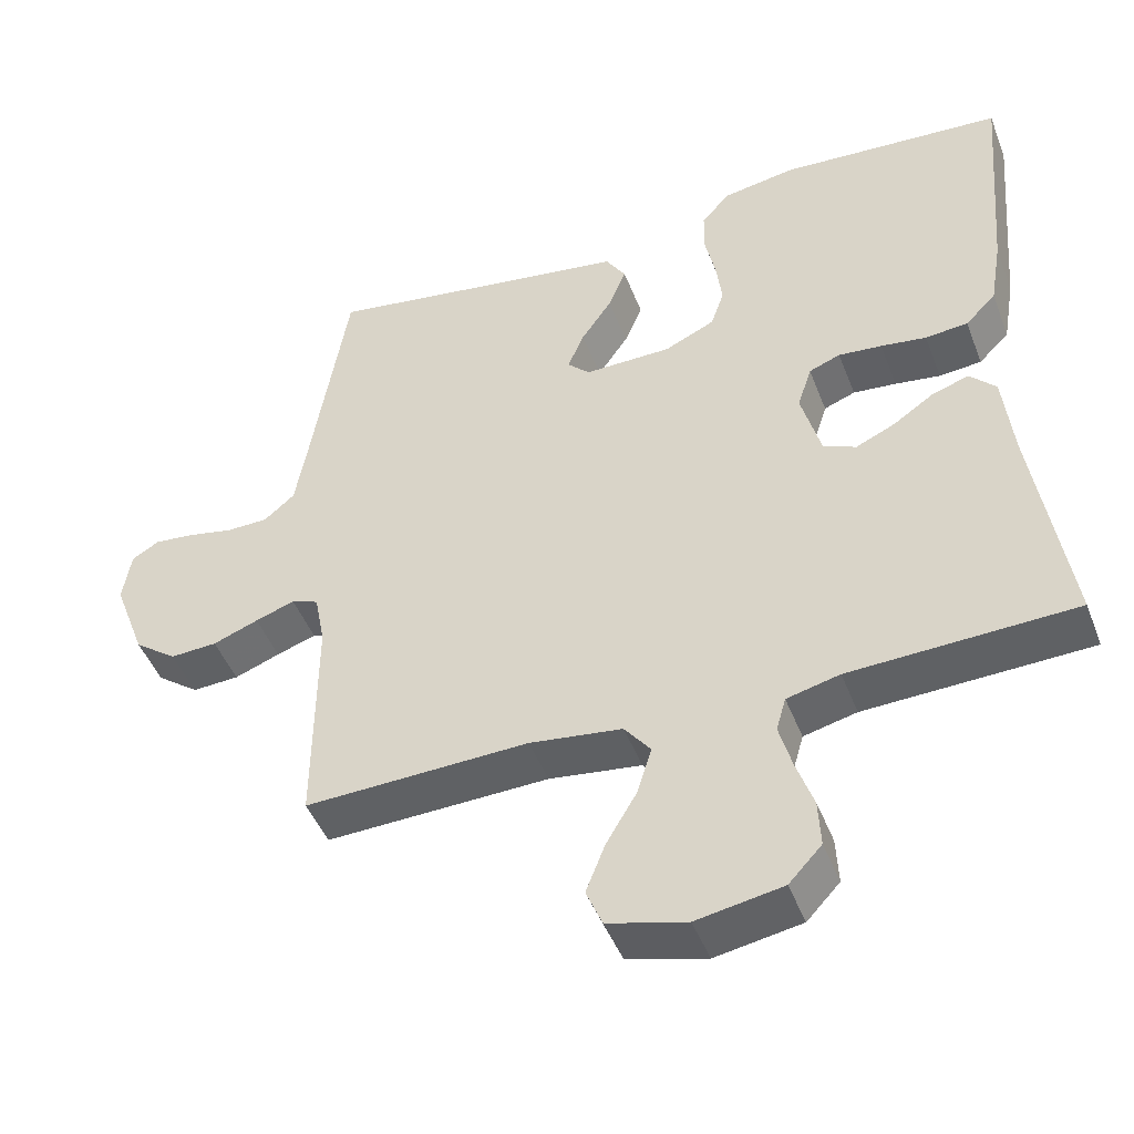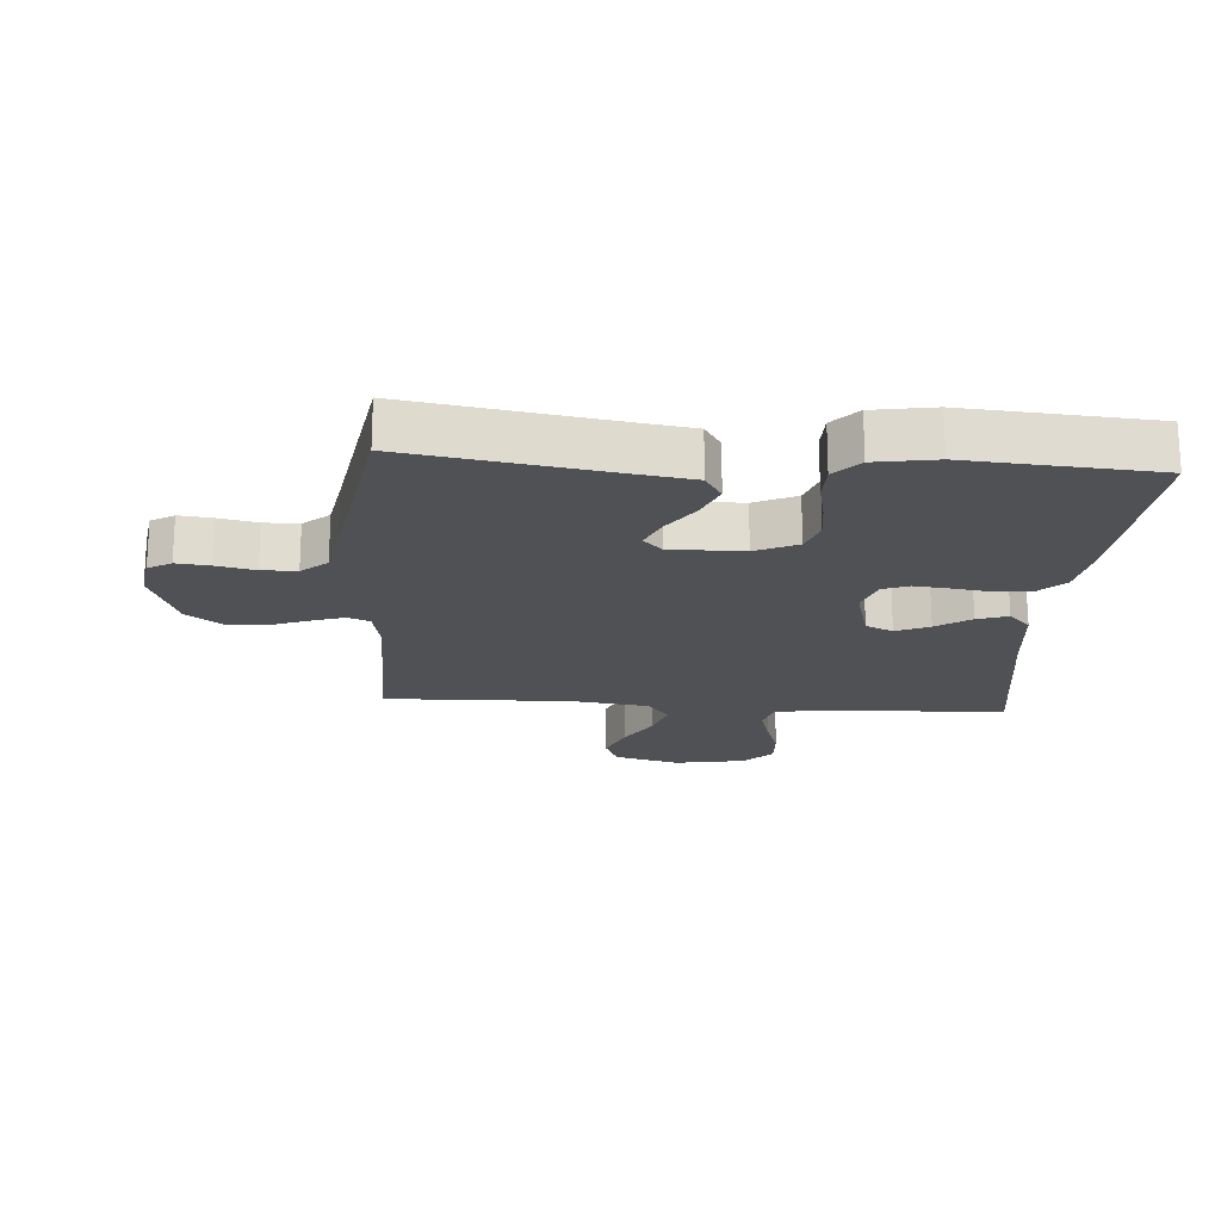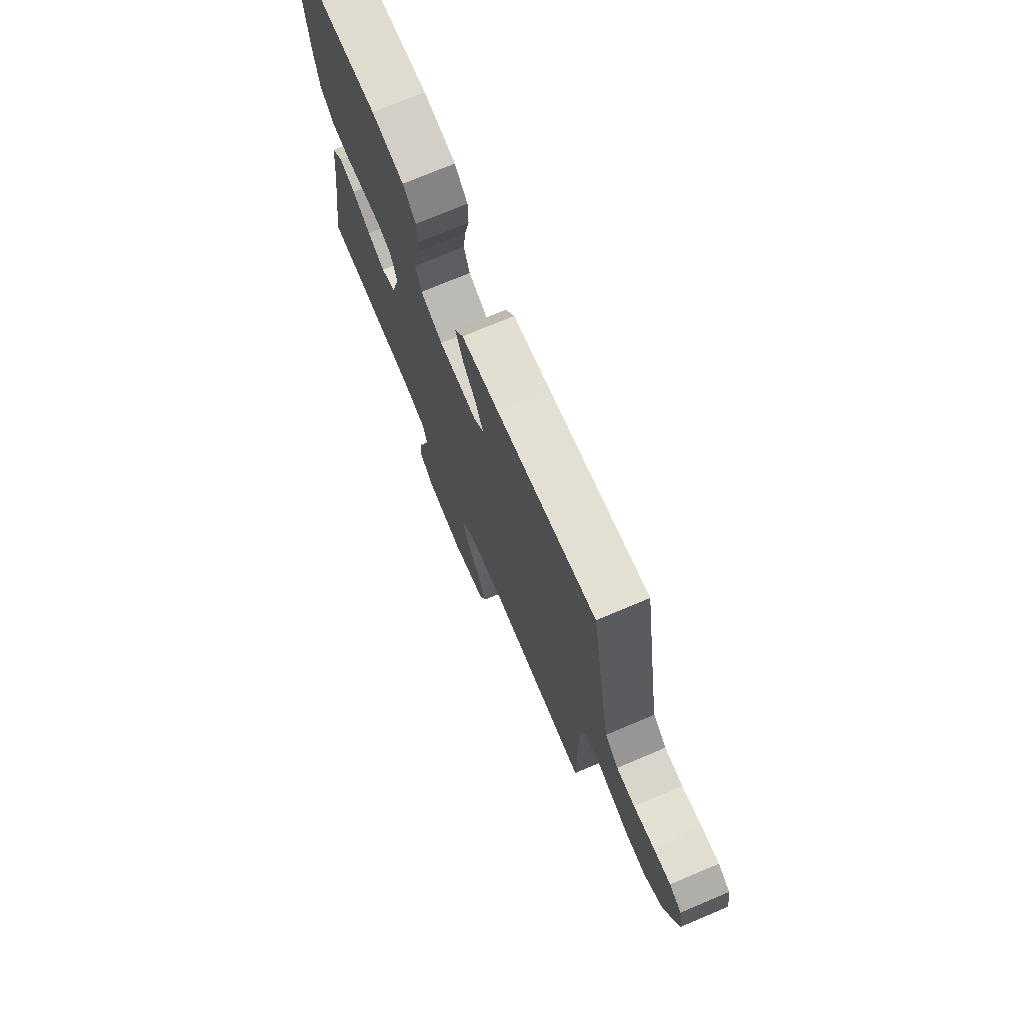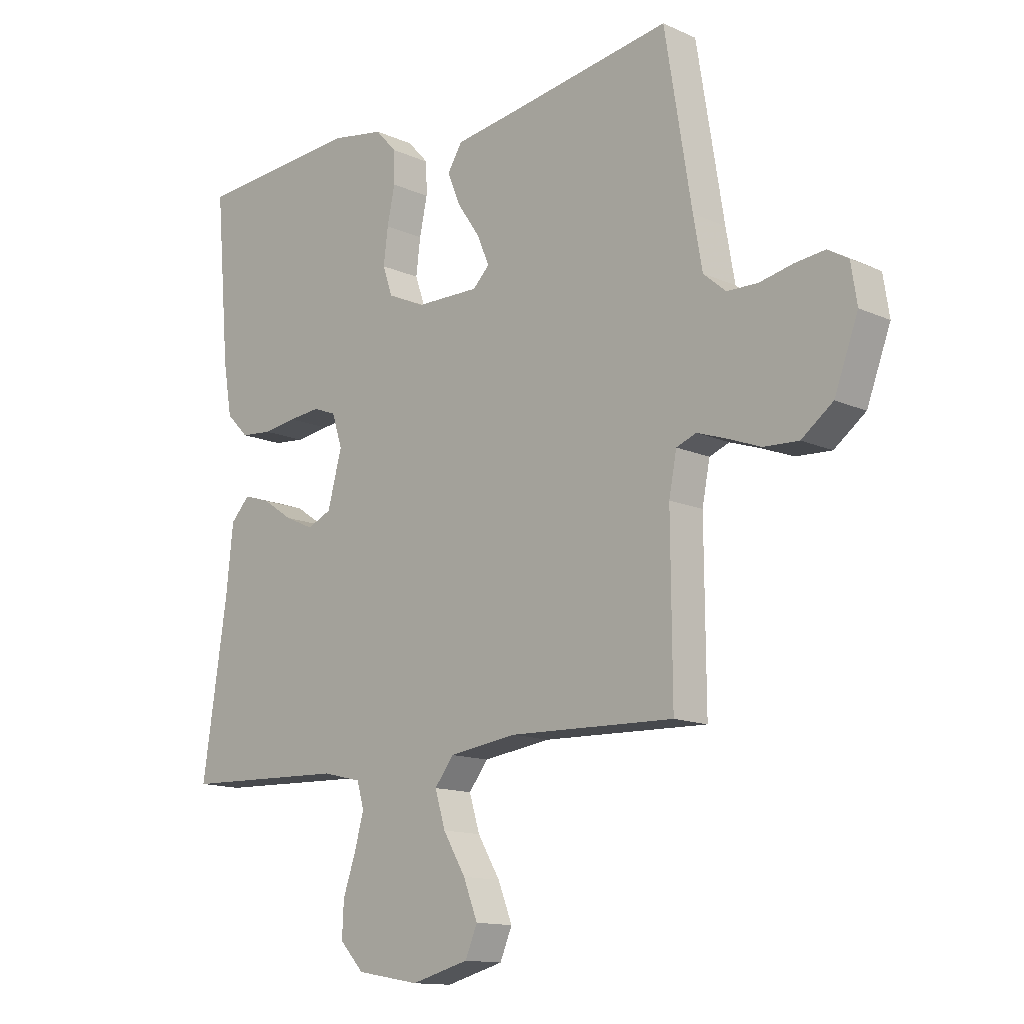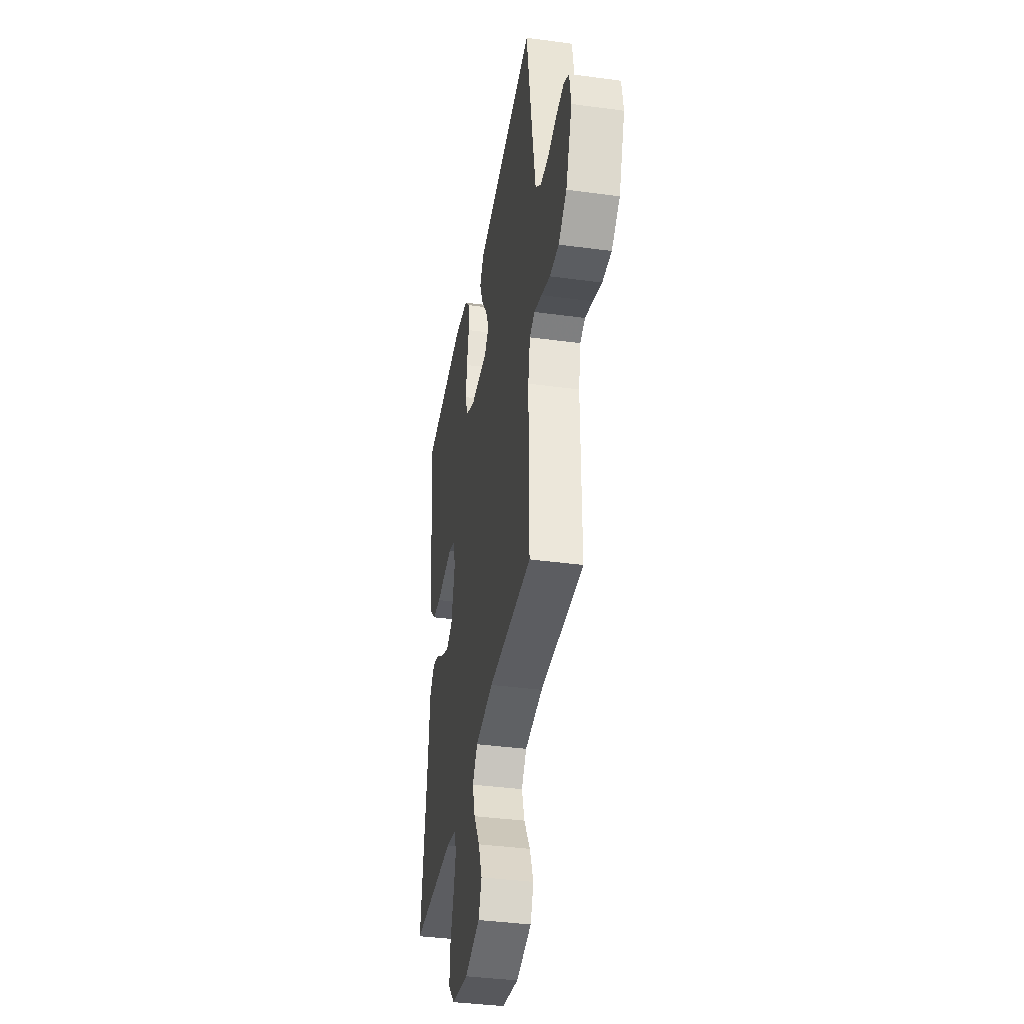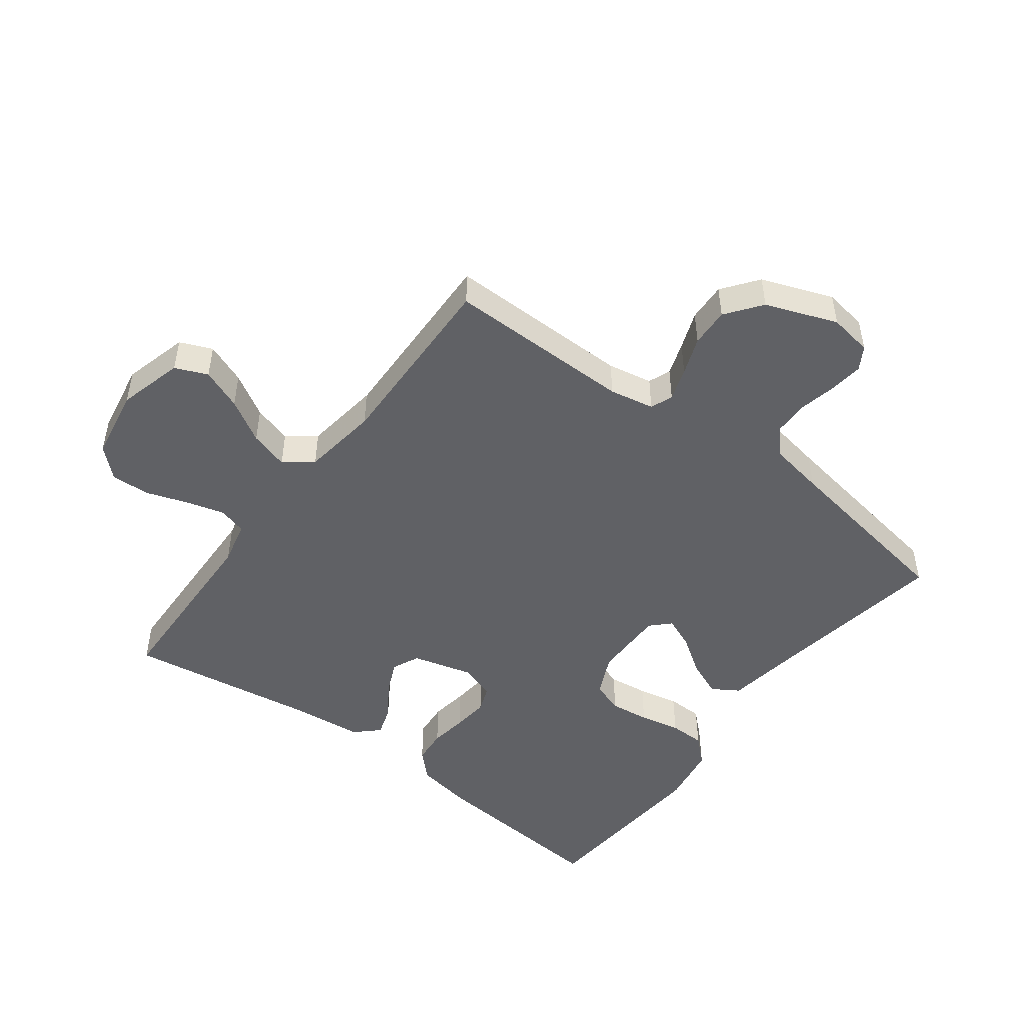
<metadata>
{"format":"obj","ext":"obj","renderer":"f3d","projection":"perspective","resolution":1024,"background":"white","views":[{"elev":-46.6,"azim":20.6,"up":"+Z"},{"elev":-19.6,"azim":-4.1,"up":"+Y"},{"elev":73.7,"azim":-112.9,"up":"+Z"},{"elev":-13.3,"azim":-135.4,"up":"+Z"},{"elev":-38.4,"azim":-99.7,"up":"+Z"},{"elev":-48.7,"azim":-127.0,"up":"+Y"}]}
</metadata>
<code>
v 0.5 0.07 -0.5
v 0.2 0.07 -0.51
v 0.129 0.07 -0.527
v 0.116 0.07 -0.572
v 0.133 0.07 -0.634
v 0.156 0.07 -0.701
v 0.159 0.07 -0.764
v 0.115 0.07 -0.811
v 0 0.07 -0.831
v -0.105 0.07 -0.803
v -0.127 0.07 -0.751
v -0.101 0.07 -0.685
v -0.06 0.07 -0.616
v -0.041 0.07 -0.553
v -0.076 0.07 -0.508
v -0.2 0.07 -0.491
v -0.5 0.07 -0.5
v -0.498 0.07 -0.2
v -0.512 0.07 -0.128
v -0.548 0.07 -0.114
v -0.601 0.07 -0.132
v -0.662 0.07 -0.155
v -0.725 0.07 -0.158
v -0.782 0.07 -0.115
v -0.825 0.07 0
v -0.814 0.07 0.07
v -0.777 0.07 0.092
v -0.723 0.07 0.086
v -0.662 0.07 0.073
v -0.606 0.07 0.074
v -0.565 0.07 0.109
v -0.549 0.07 0.2
v -0.5 0.07 0.5
v -0.2 0.07 0.452
v -0.087 0.07 0.435
v -0.06 0.07 0.392
v -0.084 0.07 0.334
v -0.125 0.07 0.274
v -0.147 0.07 0.222
v -0.117 0.07 0.192
v 0 0.07 0.193
v 0.067 0.07 0.224
v 0.085 0.07 0.276
v 0.077 0.07 0.34
v 0.063 0.07 0.406
v 0.064 0.07 0.464
v 0.103 0.07 0.506
v 0.2 0.07 0.522
v 0.5 0.07 0.5
v 0.474 0.07 0.2
v 0.458 0.07 0.106
v 0.417 0.07 0.065
v 0.36 0.07 0.06
v 0.299 0.07 0.069
v 0.241 0.07 0.075
v 0.199 0.07 0.059
v 0.18 0.07 0
v 0.206 0.07 -0.097
v 0.25 0.07 -0.117
v 0.303 0.07 -0.093
v 0.358 0.07 -0.056
v 0.407 0.07 -0.04
v 0.442 0.07 -0.077
v 0.455 0.07 -0.2
v 0.5 0 -0.5
v 0.2 0 -0.51
v 0.129 0 -0.527
v 0.116 0 -0.572
v 0.133 0 -0.634
v 0.156 0 -0.701
v 0.159 0 -0.764
v 0.115 0 -0.811
v 0 0 -0.831
v -0.105 0 -0.803
v -0.127 0 -0.751
v -0.101 0 -0.685
v -0.06 0 -0.616
v -0.041 0 -0.553
v -0.076 0 -0.508
v -0.2 0 -0.491
v -0.5 0 -0.5
v -0.498 0 -0.2
v -0.512 0 -0.128
v -0.548 0 -0.114
v -0.601 0 -0.132
v -0.662 0 -0.155
v -0.725 0 -0.158
v -0.782 0 -0.115
v -0.825 0 0
v -0.814 0 0.07
v -0.777 0 0.092
v -0.723 0 0.086
v -0.662 0 0.073
v -0.606 0 0.074
v -0.565 0 0.109
v -0.549 0 0.2
v -0.5 0 0.5
v -0.2 0 0.452
v -0.087 0 0.435
v -0.06 0 0.392
v -0.084 0 0.334
v -0.125 0 0.274
v -0.147 0 0.222
v -0.117 0 0.192
v 0 0 0.193
v 0.067 0 0.224
v 0.085 0 0.276
v 0.077 0 0.34
v 0.063 0 0.406
v 0.064 0 0.464
v 0.103 0 0.506
v 0.2 0 0.522
v 0.5 0 0.5
v 0.474 0 0.2
v 0.458 0 0.106
v 0.417 0 0.065
v 0.36 0 0.06
v 0.299 0 0.069
v 0.241 0 0.075
v 0.199 0 0.059
v 0.18 0 0
v 0.206 0 -0.097
v 0.25 0 -0.117
v 0.303 0 -0.093
v 0.358 0 -0.056
v 0.407 0 -0.04
v 0.442 0 -0.077
v 0.455 0 -0.2
f 61 62 63 64
f 60 61 64 1
f 59 60 1 2
f 58 59 2 3
f 57 58 3 4
f 51 52 53 54
f 51 54 55
f 50 51 55
f 49 50 55 56
f 47 48 49 56
f 44 45 46 47
f 43 44 47 56
f 35 36 37 38
f 34 35 38 39
f 32 33 34 39
f 31 32 39 40
f 26 27 28 29
f 26 29 30
f 25 26 30
f 24 25 30
f 21 22 23 24
f 20 21 24 30
f 19 20 30 31
f 16 17 18
f 15 16 18 19
f 10 11 12 13
f 10 13 14
f 9 10 14
f 8 9 14
f 5 6 7 8
f 4 5 8 14
f 57 4 14 15
f 42 43 56 57
f 41 42 57 15
f 31 40 41
f 15 19 31 41
f 128 127 126 125
f 65 128 125 124
f 66 65 124 123
f 67 66 123 122
f 68 67 122 121
f 118 117 116 115
f 119 118 115
f 119 115 114
f 120 119 114 113
f 120 113 112 111
f 111 110 109 108
f 120 111 108 107
f 102 101 100 99
f 103 102 99 98
f 103 98 97 96
f 104 103 96 95
f 93 92 91 90
f 94 93 90
f 94 90 89
f 94 89 88
f 88 87 86 85
f 94 88 85 84
f 95 94 84 83
f 82 81 80
f 83 82 80 79
f 77 76 75 74
f 78 77 74
f 78 74 73
f 78 73 72
f 72 71 70 69
f 78 72 69 68
f 79 78 68 121
f 121 120 107 106
f 79 121 106 105
f 105 104 95
f 105 95 83 79
f 1 65 66 2
f 2 66 67 3
f 3 67 68 4
f 4 68 69 5
f 5 69 70 6
f 6 70 71 7
f 7 71 72 8
f 8 72 73 9
f 9 73 74 10
f 10 74 75 11
f 11 75 76 12
f 12 76 77 13
f 13 77 78 14
f 14 78 79 15
f 15 79 80 16
f 16 80 81 17
f 17 81 82 18
f 18 82 83 19
f 19 83 84 20
f 20 84 85 21
f 21 85 86 22
f 22 86 87 23
f 23 87 88 24
f 24 88 89 25
f 25 89 90 26
f 26 90 91 27
f 27 91 92 28
f 28 92 93 29
f 29 93 94 30
f 30 94 95 31
f 31 95 96 32
f 32 96 97 33
f 33 97 98 34
f 34 98 99 35
f 35 99 100 36
f 36 100 101 37
f 37 101 102 38
f 38 102 103 39
f 39 103 104 40
f 40 104 105 41
f 41 105 106 42
f 42 106 107 43
f 43 107 108 44
f 44 108 109 45
f 45 109 110 46
f 46 110 111 47
f 47 111 112 48
f 48 112 113 49
f 49 113 114 50
f 50 114 115 51
f 51 115 116 52
f 52 116 117 53
f 53 117 118 54
f 54 118 119 55
f 55 119 120 56
f 56 120 121 57
f 57 121 122 58
f 58 122 123 59
f 59 123 124 60
f 60 124 125 61
f 61 125 126 62
f 62 126 127 63
f 63 127 128 64
f 64 128 65 1

</code>
